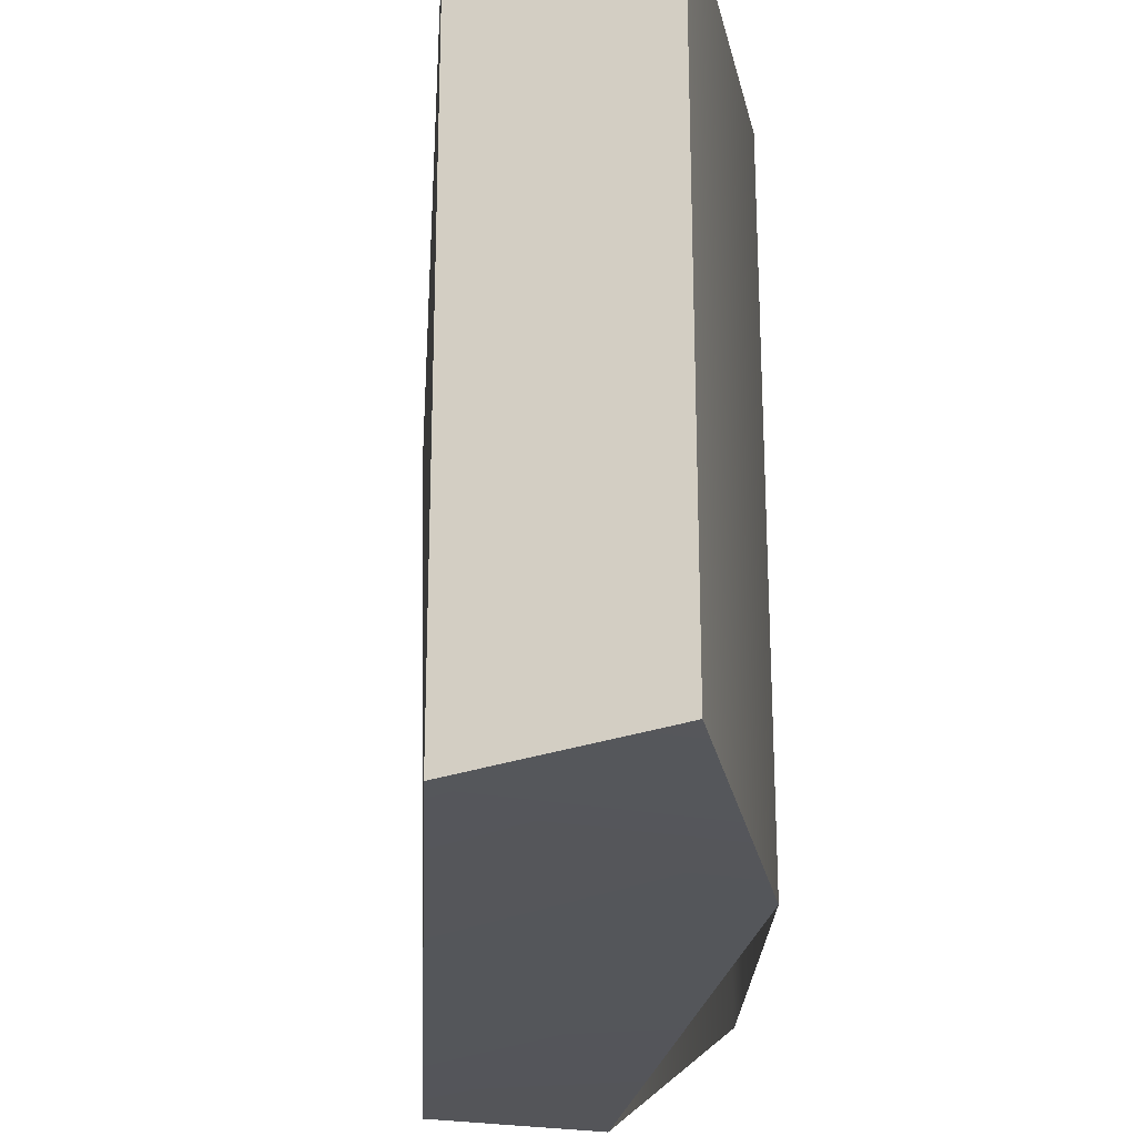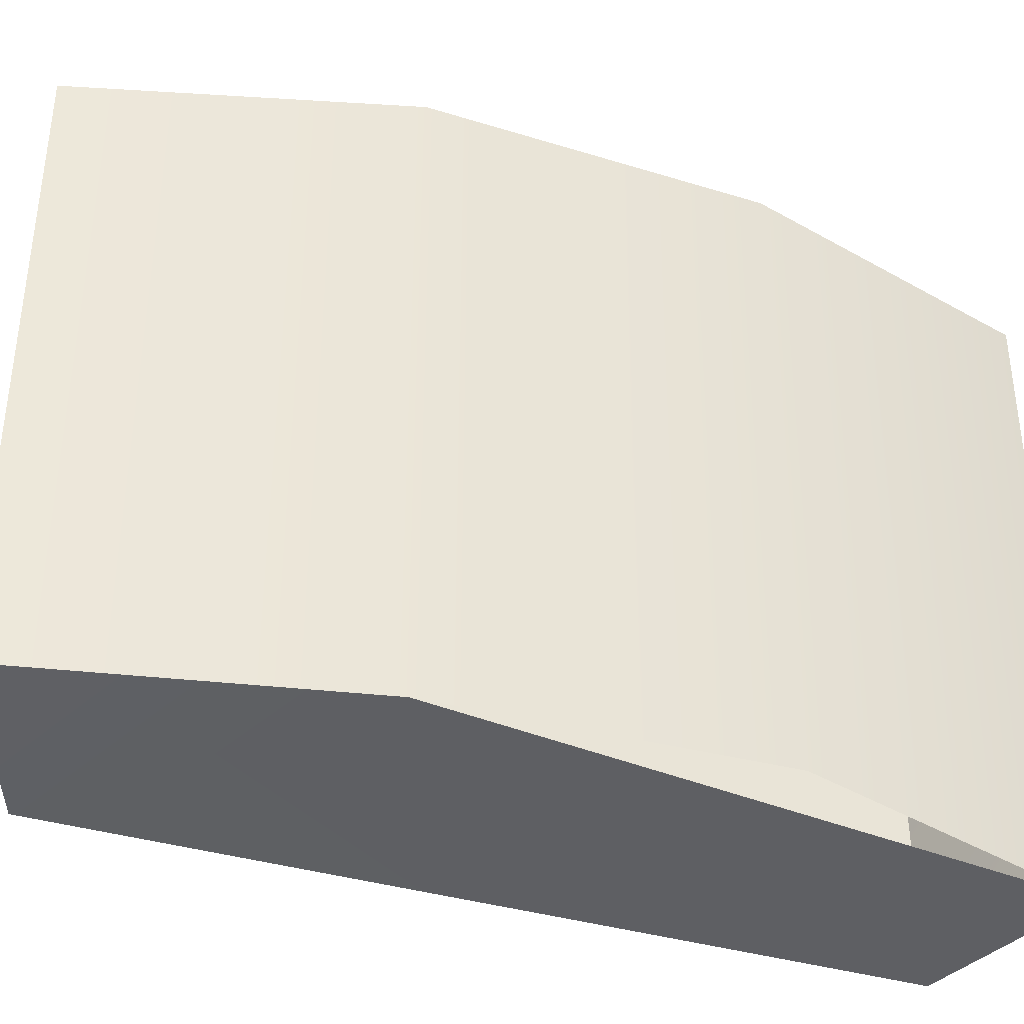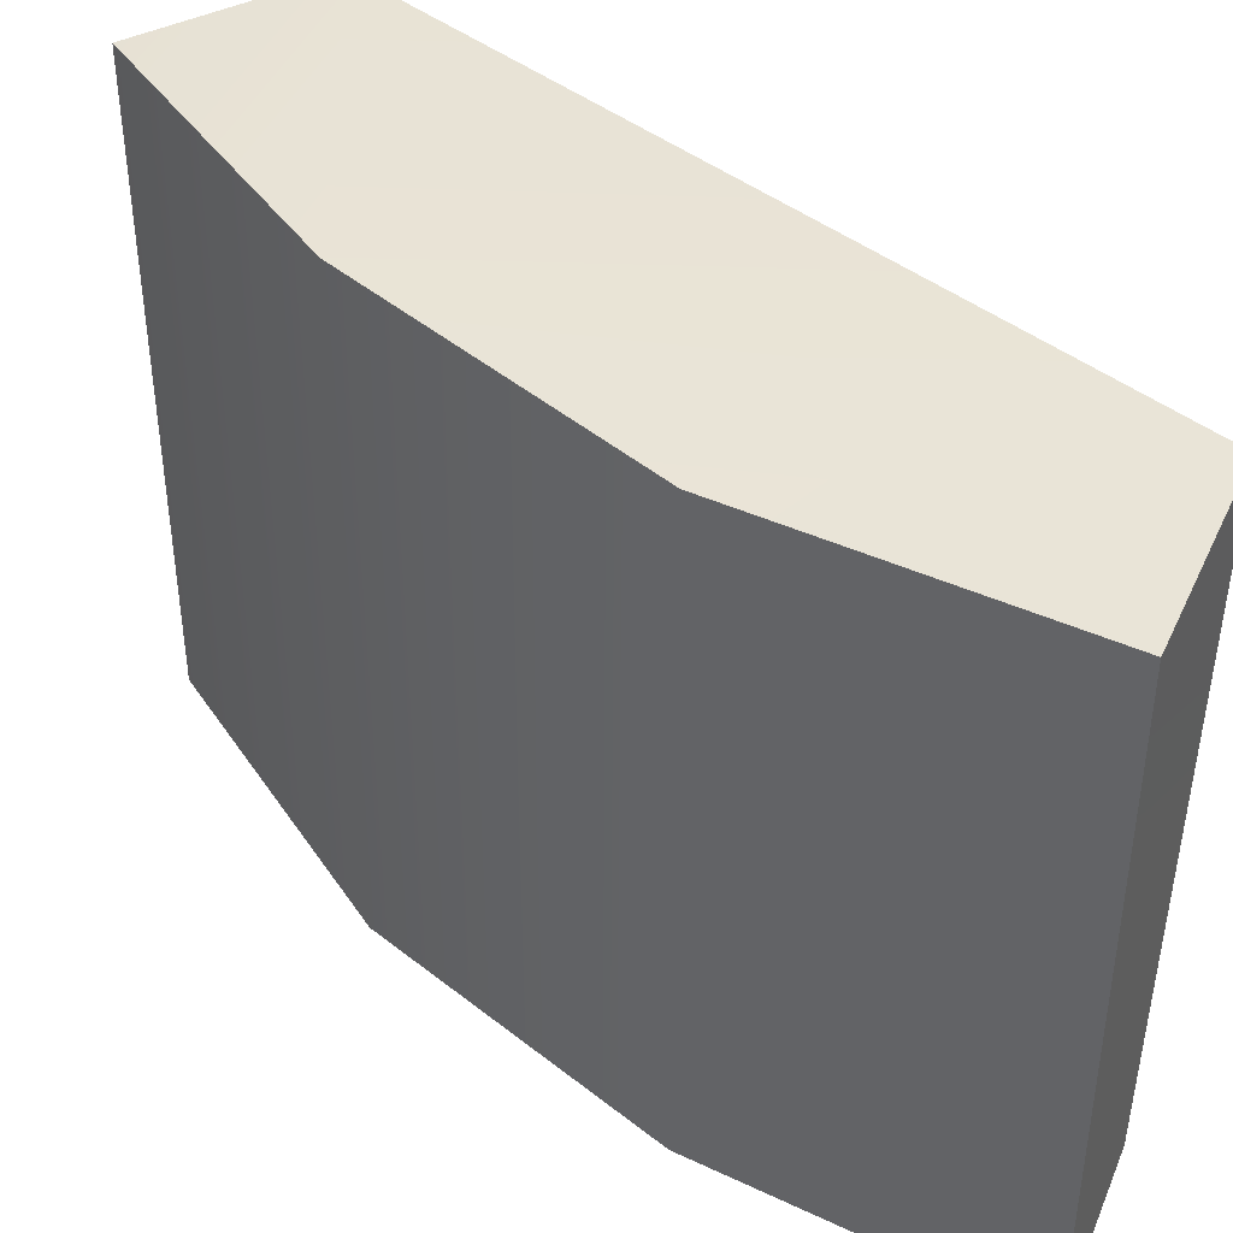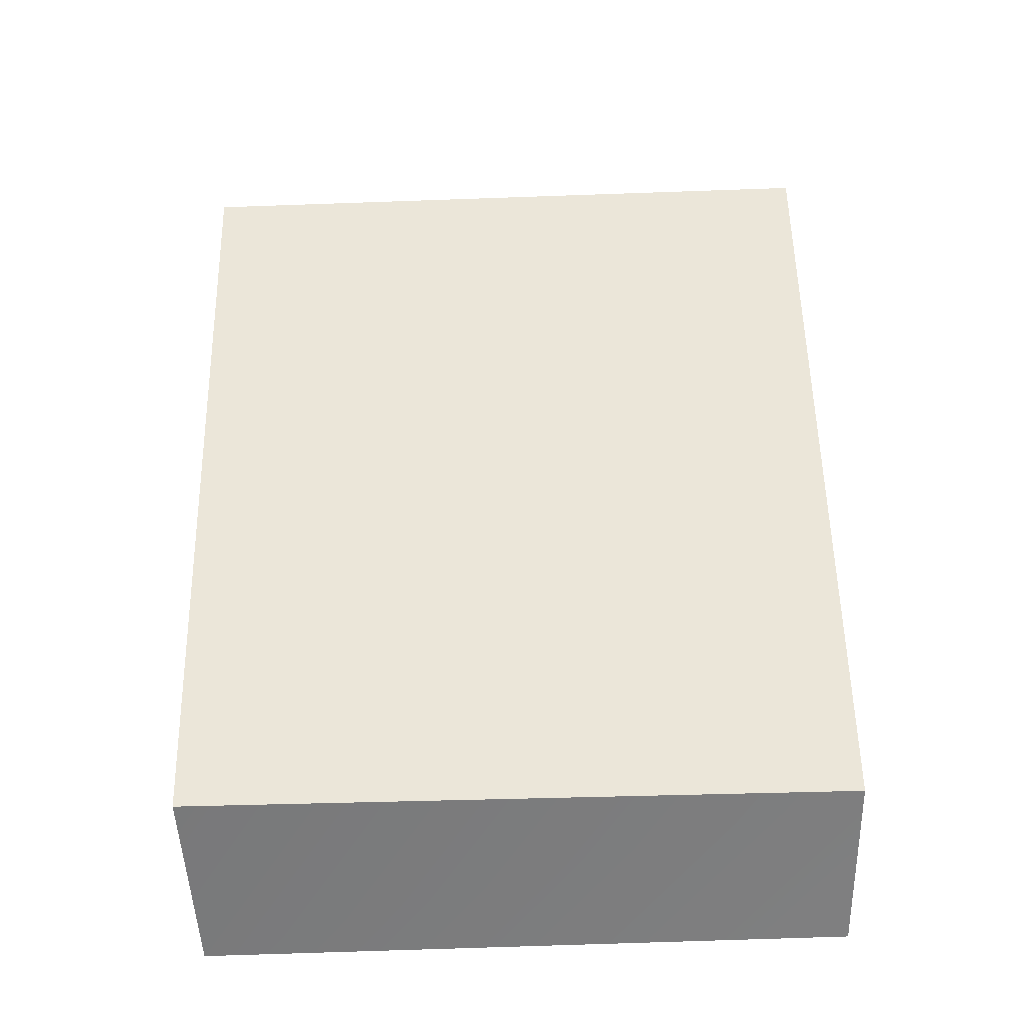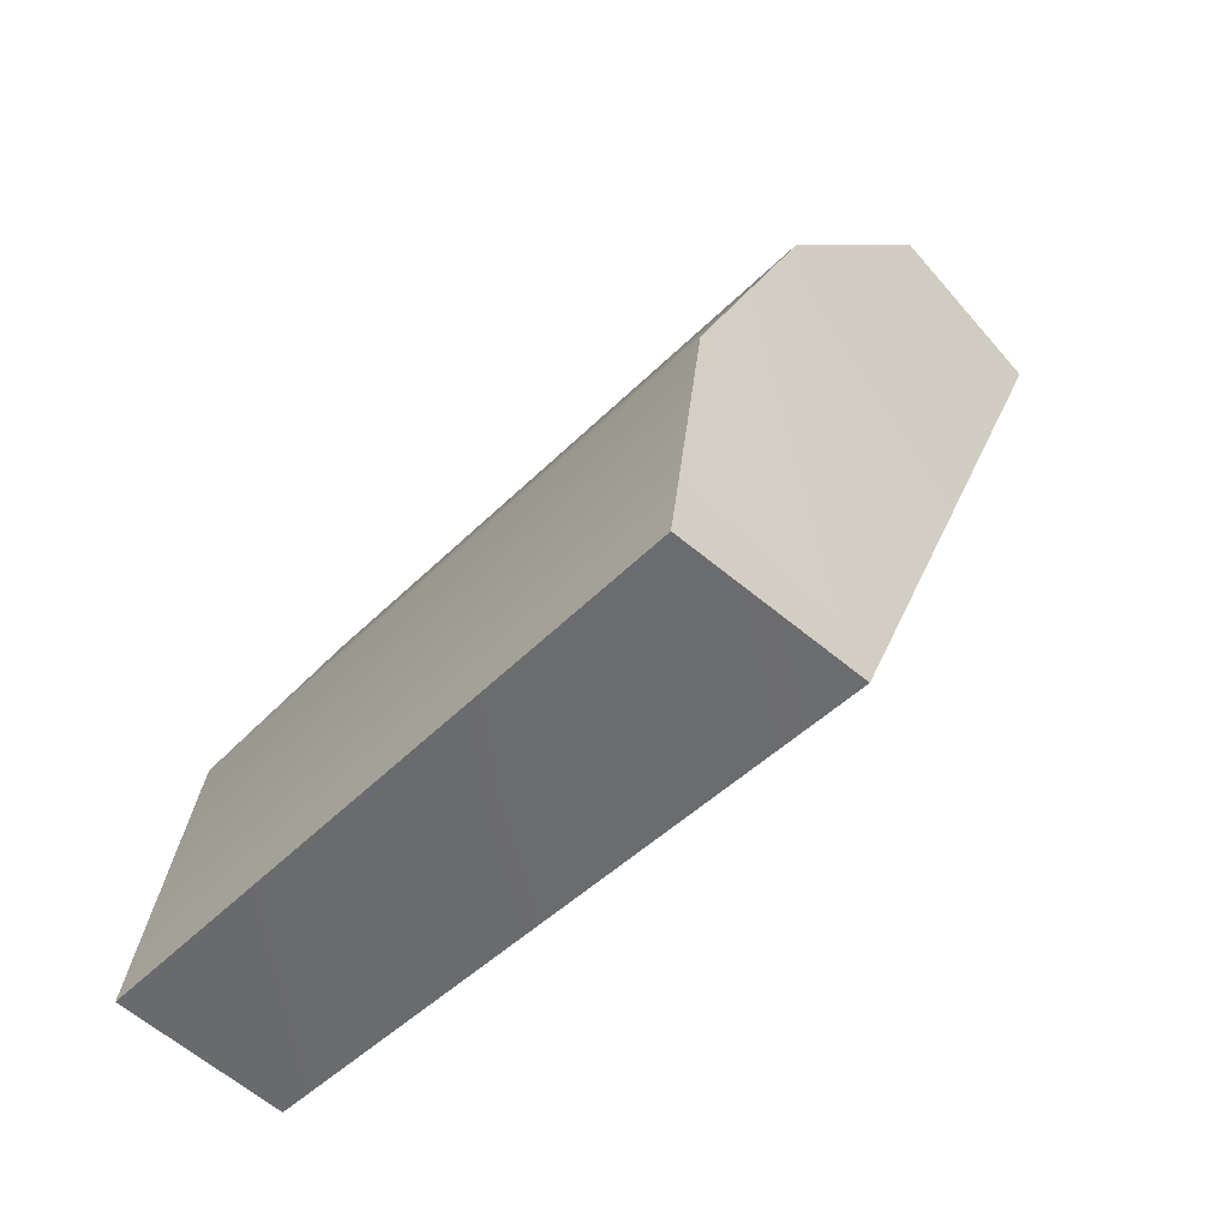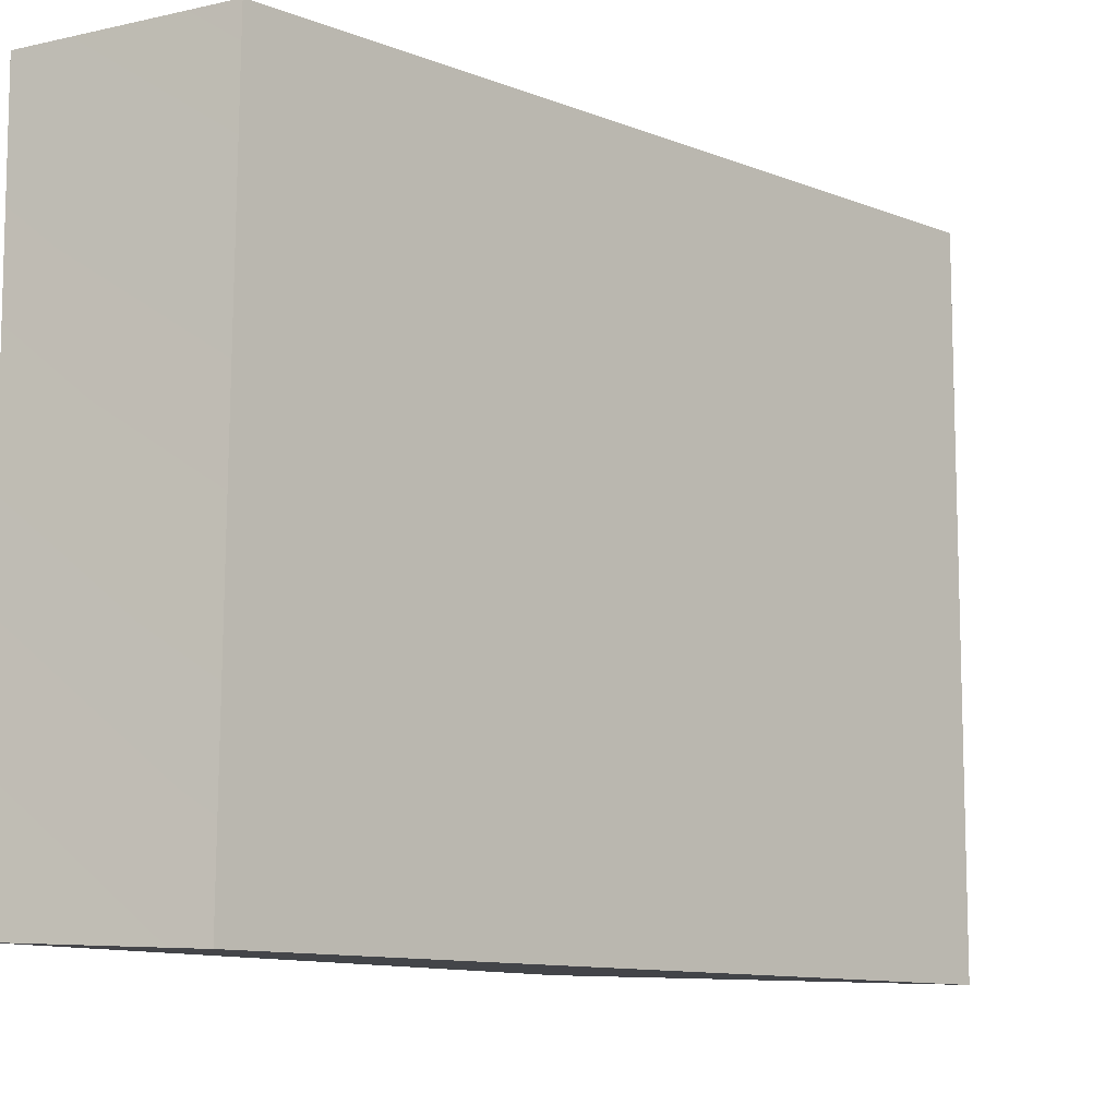
<metadata>
{"format":"obj","ext":"obj","renderer":"f3d","projection":"perspective","resolution":1024,"background":"white","views":[{"elev":-25.4,"azim":-25.4,"up":"+Y"},{"elev":-38.9,"azim":47.1,"up":"+Y"},{"elev":41.6,"azim":111.6,"up":"+Y"},{"elev":-59.9,"azim":-87.9,"up":"+Z"},{"elev":-53.0,"azim":136.2,"up":"+Z"},{"elev":-10.7,"azim":-157.5,"up":"+Y"}]}
</metadata>
<code>
v 2.187 1.45 2.187
v 2.187 -0.45 2.187
v 2.785 1.475 1.397
v 2.785 -0.475 1.397
v 3.171 1.45 0.4835
v 3.171 -0.45 0.4835
v 3.293 1.45 -0.4504
v 1.798 1.5 1.798
v 1.798 -0.5 1.798
v 2.744 -0.5 -0.45
v 3.287 -0.475 -0.4503
v 2.71 1.474 -0.4741
f 3 4 6
f 11 4 10
f 10 7 11
f 4 2 9
f 9 12 10
f 1 4 3
f 10 4 9
f 9 1 8
f 8 1 3
f 11 7 6
f 7 5 6
f 5 3 6
f 10 12 7
f 9 8 12
f 1 2 4
f 9 2 1
f 3 5 12
f 5 7 12
f 12 8 3

</code>
